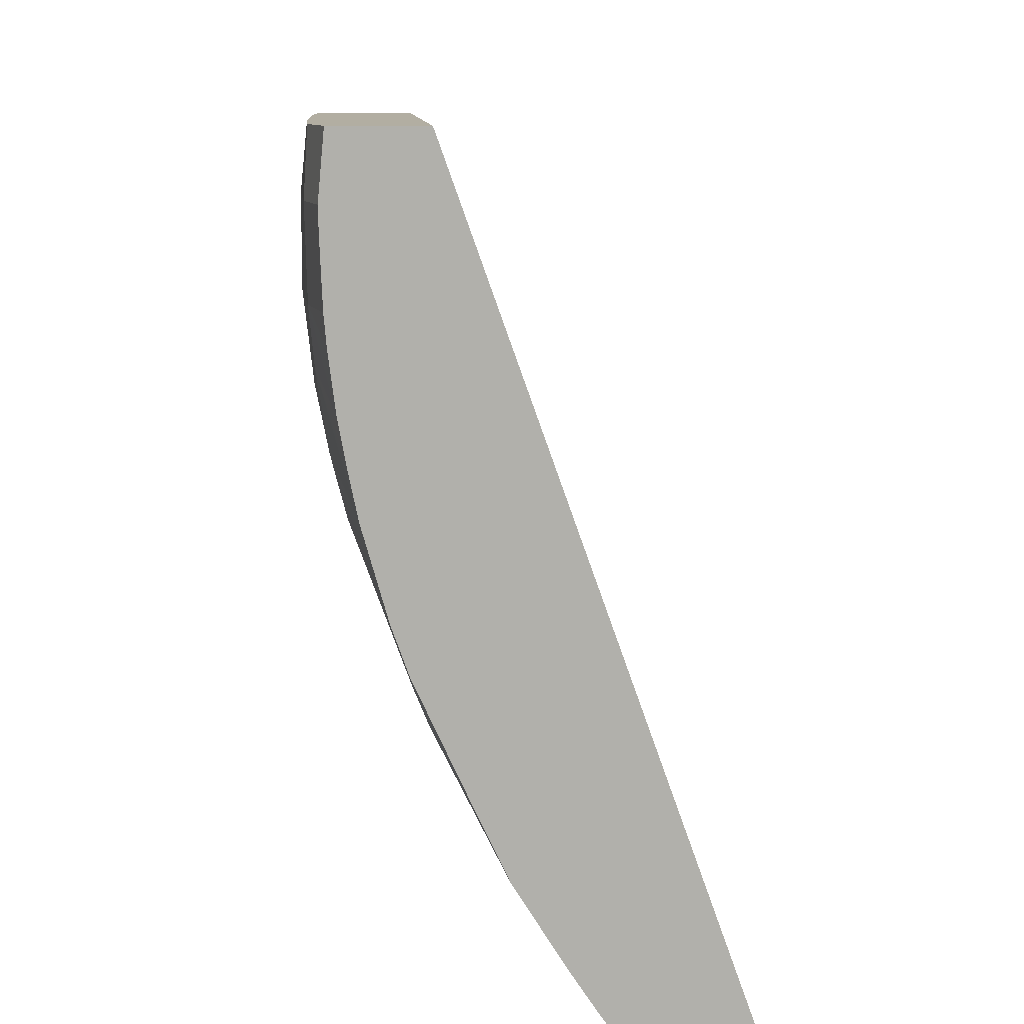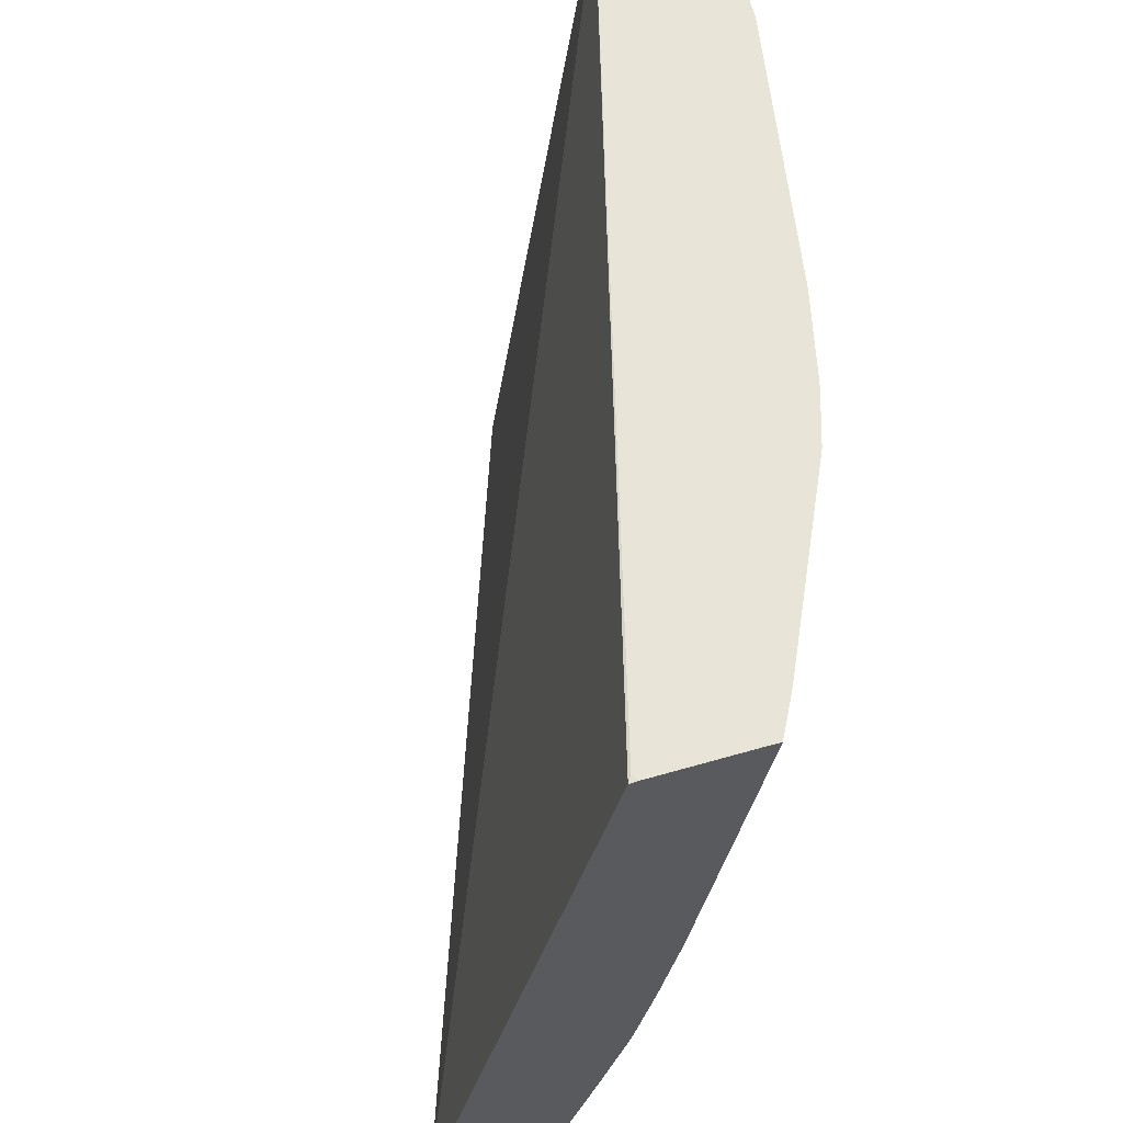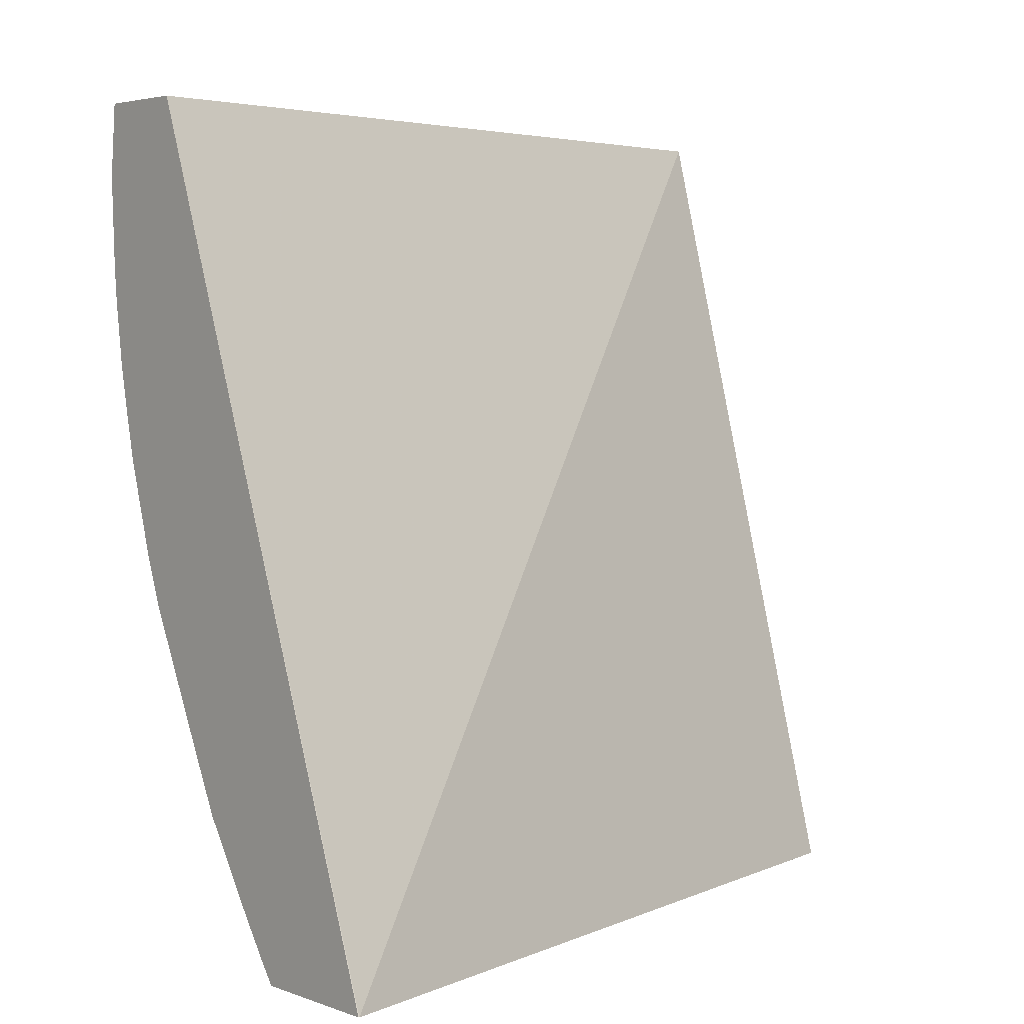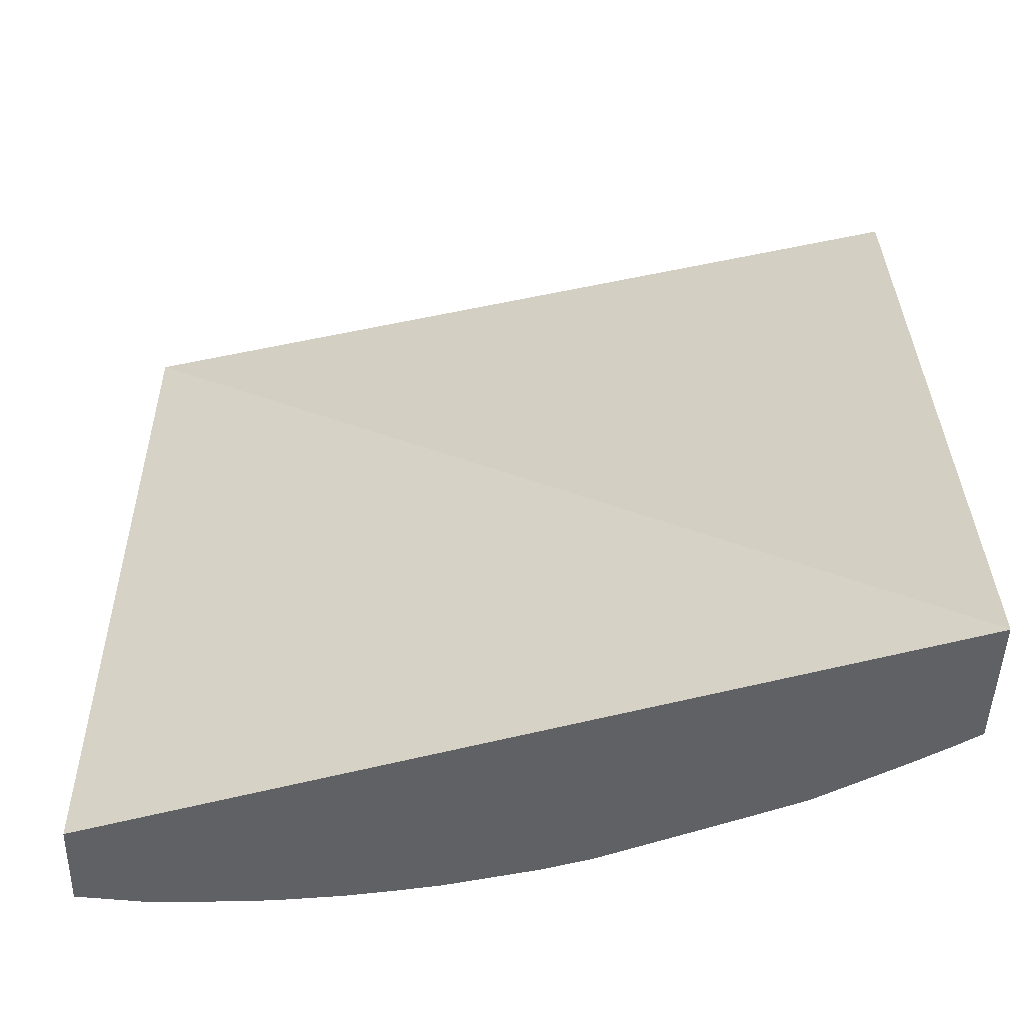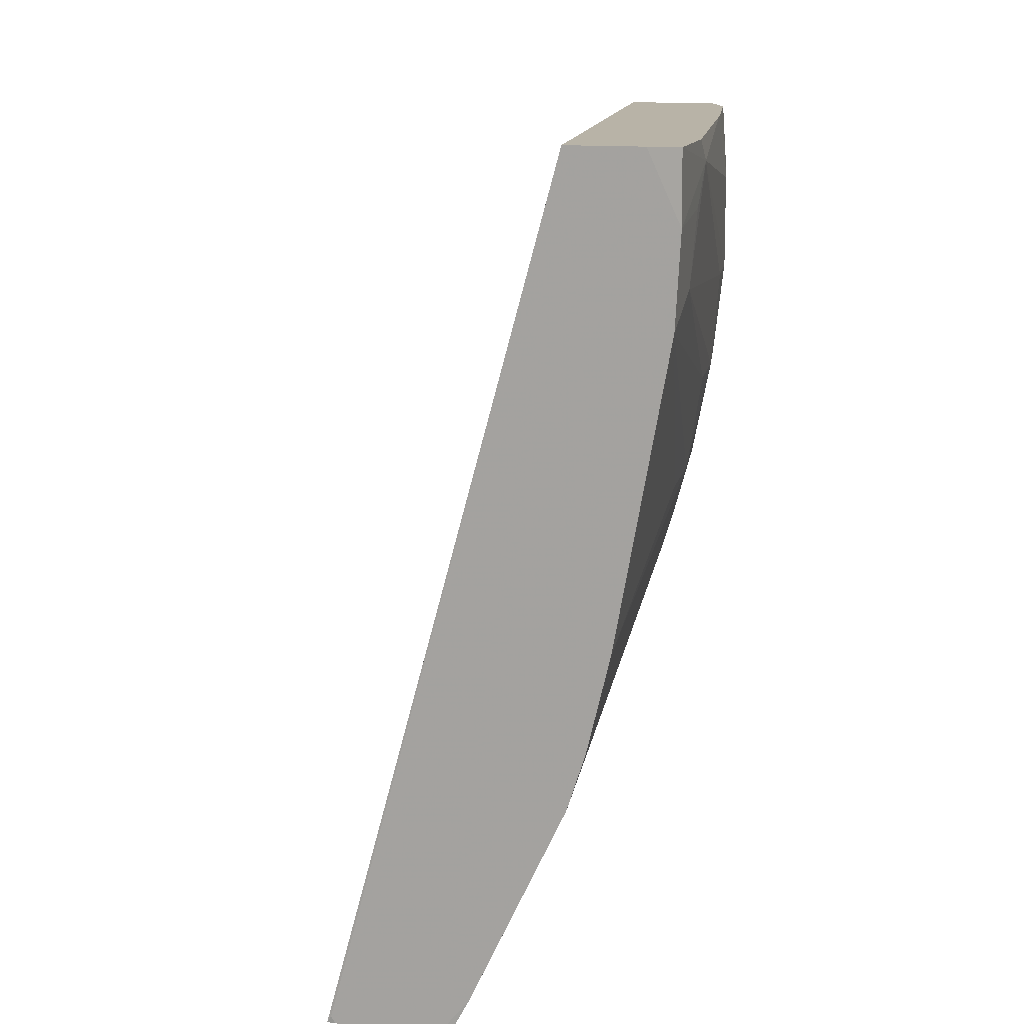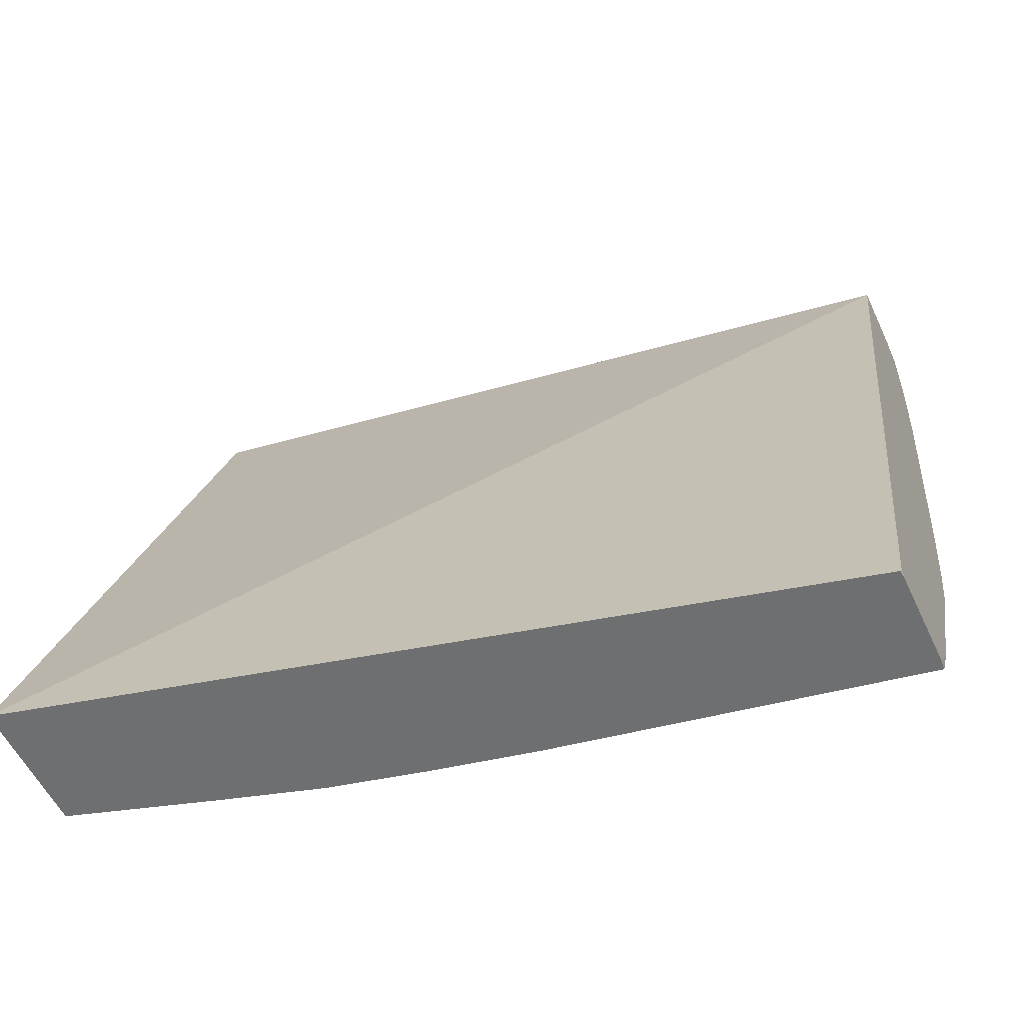
<metadata>
{"format":"obj","ext":"obj","renderer":"f3d","projection":"perspective","resolution":1024,"background":"white","views":[{"elev":10.7,"azim":4.2,"up":"+Z"},{"elev":60.2,"azim":163.5,"up":"+Y"},{"elev":4.0,"azim":49.2,"up":"+Z"},{"elev":-46.2,"azim":88.5,"up":"+Y"},{"elev":12.7,"azim":-164.6,"up":"+Z"},{"elev":-54.6,"azim":114.6,"up":"+Z"}]}
</metadata>
<code>
v -0.06707 0.04364 0.03132
v -0.06721 0.04412 0.03132
v -0.06572 0.04364 0.03132
v -0.06723 0.04364 0.03154
v -0.06803 0.04554 0.03186
v -0.06748 0.04502 0.03132
v -0.0657 0.04365 0.03132
v -0.06571 0.04364 0.03133
v -0.0675 0.04364 0.03193
v -0.06805 0.04364 0.03279
v -0.0682 0.04517 0.03234
v -0.06907 0.04606 0.03361
v -0.06898 0.04752 0.03284
v -0.06809 0.04606 0.03176
v -0.06778 0.04606 0.03132
v -0.06773 0.04588 0.03132
v -0.06761 0.05183 0.03132
v -0.06991 0.05184 0.03978
v -0.06874 0.04364 0.03978
v -0.0683 0.04364 0.03331
v -0.06901 0.04549 0.03375
v -0.06934 0.04606 0.03428
v -0.06916 0.04702 0.03341
v -0.06919 0.05087 0.03229
v -0.06901 0.05119 0.03182
v -0.06883 0.05183 0.03132
v -0.06822 0.04807 0.03135
v -0.06818 0.04702 0.03161
v -0.0692 0.04789 0.03322
v -0.06998 0.05183 0.03371
v -0.06799 0.04702 0.03132
v -0.0677 0.05184 0.03132
v -0.06765 0.05184 0.03139
v -0.07066 0.05184 0.03978
v -0.06971 0.04364 0.03978
v -0.06848 0.04364 0.03368
v -0.06898 0.04365 0.03475
v -0.06904 0.04414 0.03461
v -0.06914 0.04514 0.03426
v -0.06996 0.04648 0.03568
v -0.07 0.04702 0.03554
v -0.07001 0.04706 0.03553
v -0.07007 0.04798 0.03534
v -0.06905 0.05183 0.03174
v -0.06872 0.05184 0.03132
v -0.0682 0.0481 0.03132
v -0.06905 0.05184 0.03174
v -0.06999 0.05184 0.03371
v -0.07098 0.05184 0.03908
v -0.07097 0.05183 0.03978
v -0.06998 0.04441 0.03978
v -0.07001 0.0443 0.03908
v -0.06977 0.04364 0.03908
v -0.06898 0.04364 0.03475
v -0.06899 0.04364 0.03476
v -0.06916 0.04364 0.03526
v -0.06928 0.04414 0.03524
v -0.06998 0.04543 0.03656
v -0.07003 0.04612 0.03622
v -0.07018 0.04702 0.0362
v -0.07031 0.04798 0.0362
v -0.07012 0.04798 0.03553
v -0.07017 0.05184 0.03428
v -0.07093 0.05184 0.03818
v -0.07092 0.05114 0.03848
v -0.07093 0.05084 0.03918
v -0.07091 0.05039 0.03956
v -0.07091 0.05039 0.03957
v -0.07092 0.05068 0.03978
v -0.07025 0.04606 0.03978
v -0.07032 0.04606 0.03908
v -0.07016 0.0451 0.03908
v -0.07033 0.04606 0.03812
v -0.07014 0.0451 0.03812
v -0.07 0.04437 0.03812
v -0.06977 0.04364 0.03883
v -0.06944 0.04364 0.0362
v -0.07003 0.0451 0.03719
v -0.07022 0.04606 0.03716
v -0.06997 0.04452 0.03752
v -0.07037 0.04702 0.03716
v -0.07046 0.04798 0.03716
v -0.07038 0.04894 0.0362
v -0.0704 0.05184 0.03524
v -0.07045 0.04702 0.03812
v -0.07036 0.04675 0.03978
v -0.06963 0.04364 0.03717
v -0.06971 0.04364 0.03779
v -0.06974 0.04364 0.03812
v -0.06954 0.04364 0.03666
f 1 2 6
f 1 6 16
f 1 16 15
f 1 15 31
f 1 31 46
f 1 46 26
f 1 26 45
f 1 45 32
f 1 32 17
f 1 17 7
f 1 7 3
f 1 3 8
f 1 8 19
f 1 19 35
f 1 35 53
f 1 53 76
f 1 76 89
f 1 89 88
f 1 88 87
f 1 87 90
f 1 90 77
f 1 77 56
f 1 56 55
f 1 55 54
f 1 54 36
f 1 36 20
f 1 20 10
f 1 10 9
f 1 9 4
f 1 4 5
f 1 5 2
f 2 5 6
f 3 7 8
f 4 9 5
f 5 9 10
f 5 10 11
f 5 11 12
f 5 12 13
f 5 13 14
f 5 14 15
f 5 15 16
f 5 16 6
f 7 17 18
f 7 18 19
f 7 19 8
f 10 20 21
f 10 21 11
f 11 21 12
f 12 21 22
f 12 22 23
f 12 23 13
f 13 24 25
f 13 25 26
f 13 26 27
f 13 27 28
f 13 28 14
f 13 23 29
f 13 29 30
f 13 30 24
f 14 28 31
f 14 31 15
f 17 32 33
f 17 33 18
f 18 34 50
f 18 50 69
f 18 69 86
f 18 86 70
f 18 70 51
f 18 51 35
f 18 35 19
f 18 33 32
f 18 32 45
f 18 45 47
f 18 47 48
f 18 48 63
f 18 63 84
f 18 84 64
f 18 64 49
f 18 49 34
f 20 36 21
f 21 37 38
f 21 38 39
f 21 39 22
f 21 36 37
f 22 39 40
f 22 40 41
f 22 41 23
f 23 41 42
f 23 42 43
f 23 43 30
f 23 30 29
f 24 44 25
f 24 30 44
f 25 44 26
f 26 46 27
f 26 44 47
f 26 47 45
f 27 46 28
f 28 46 31
f 30 43 48
f 30 48 44
f 34 49 50
f 35 51 52
f 35 52 53
f 36 54 37
f 37 54 55
f 37 55 56
f 37 56 57
f 37 57 38
f 38 57 39
f 39 57 40
f 40 58 59
f 40 59 60
f 40 60 41
f 40 57 58
f 41 60 61
f 41 61 62
f 41 62 43
f 41 43 42
f 43 63 48
f 43 62 63
f 44 48 47
f 49 64 65
f 49 65 66
f 49 66 67
f 49 67 68
f 49 68 50
f 50 68 69
f 51 70 71
f 51 71 72
f 51 72 52
f 52 72 73
f 52 73 74
f 52 74 75
f 52 75 76
f 52 76 53
f 56 77 58
f 56 58 57
f 58 78 79
f 58 79 59
f 58 77 80
f 58 80 78
f 59 79 60
f 60 79 81
f 60 81 61
f 61 81 82
f 61 82 64
f 61 64 83
f 61 83 84
f 61 84 63
f 61 63 62
f 64 84 83
f 64 82 65
f 65 82 81
f 65 81 85
f 65 85 67
f 65 67 66
f 67 85 73
f 67 73 68
f 68 73 71
f 68 71 86
f 68 86 69
f 70 86 71
f 71 73 72
f 73 85 81
f 73 81 79
f 73 79 80
f 73 80 74
f 74 80 75
f 75 80 87
f 75 87 88
f 75 88 89
f 75 89 76
f 77 90 80
f 78 80 79
f 80 90 87

</code>
